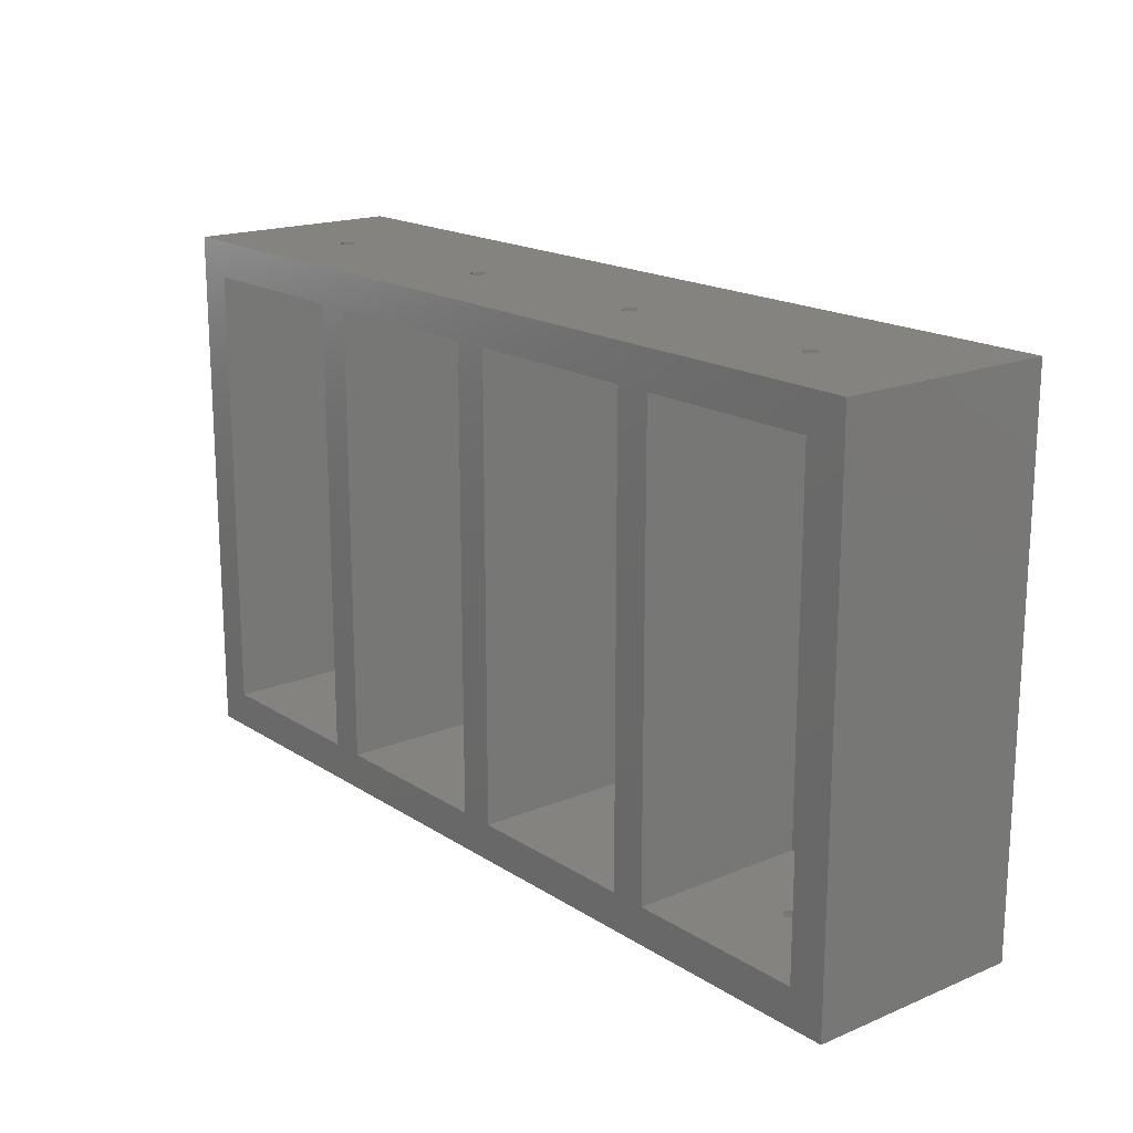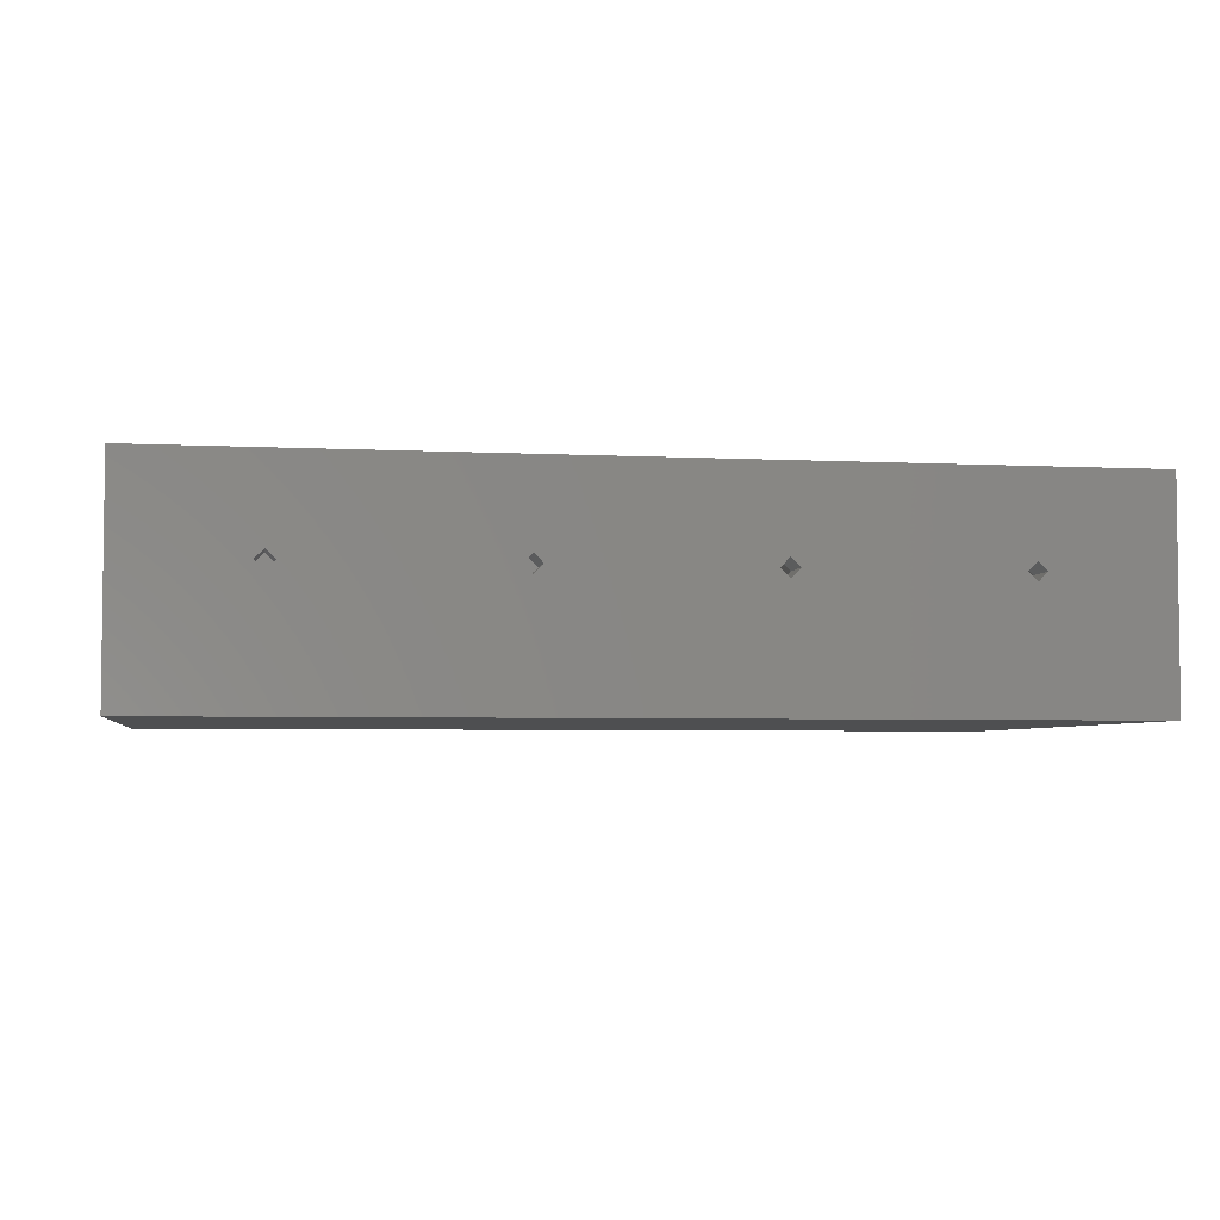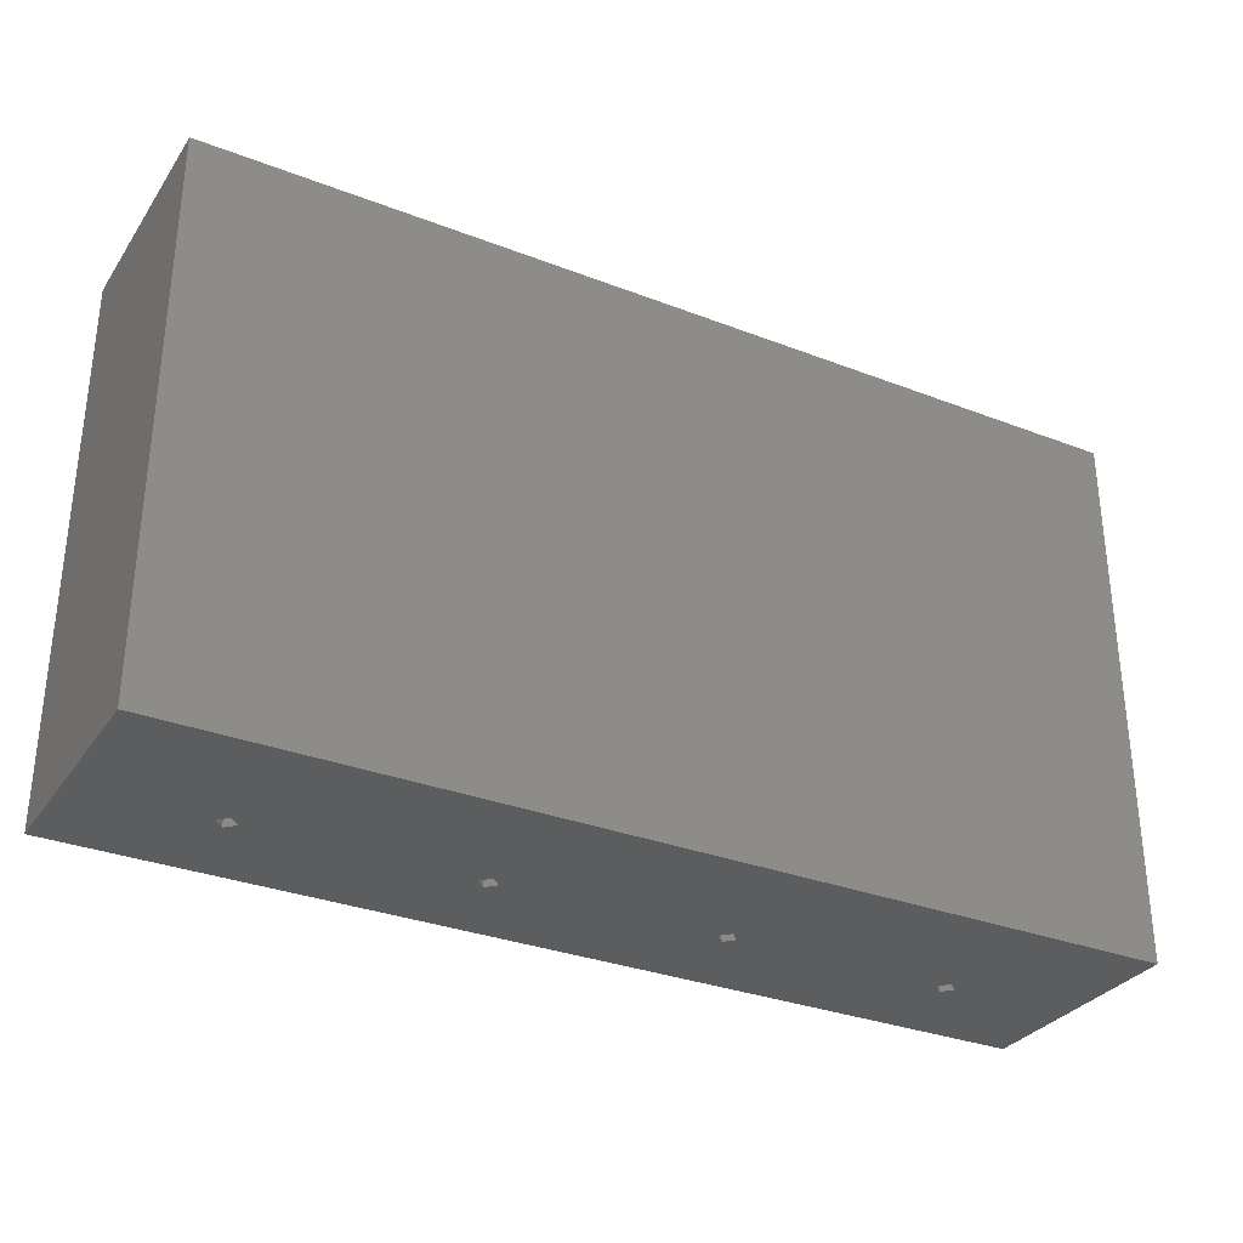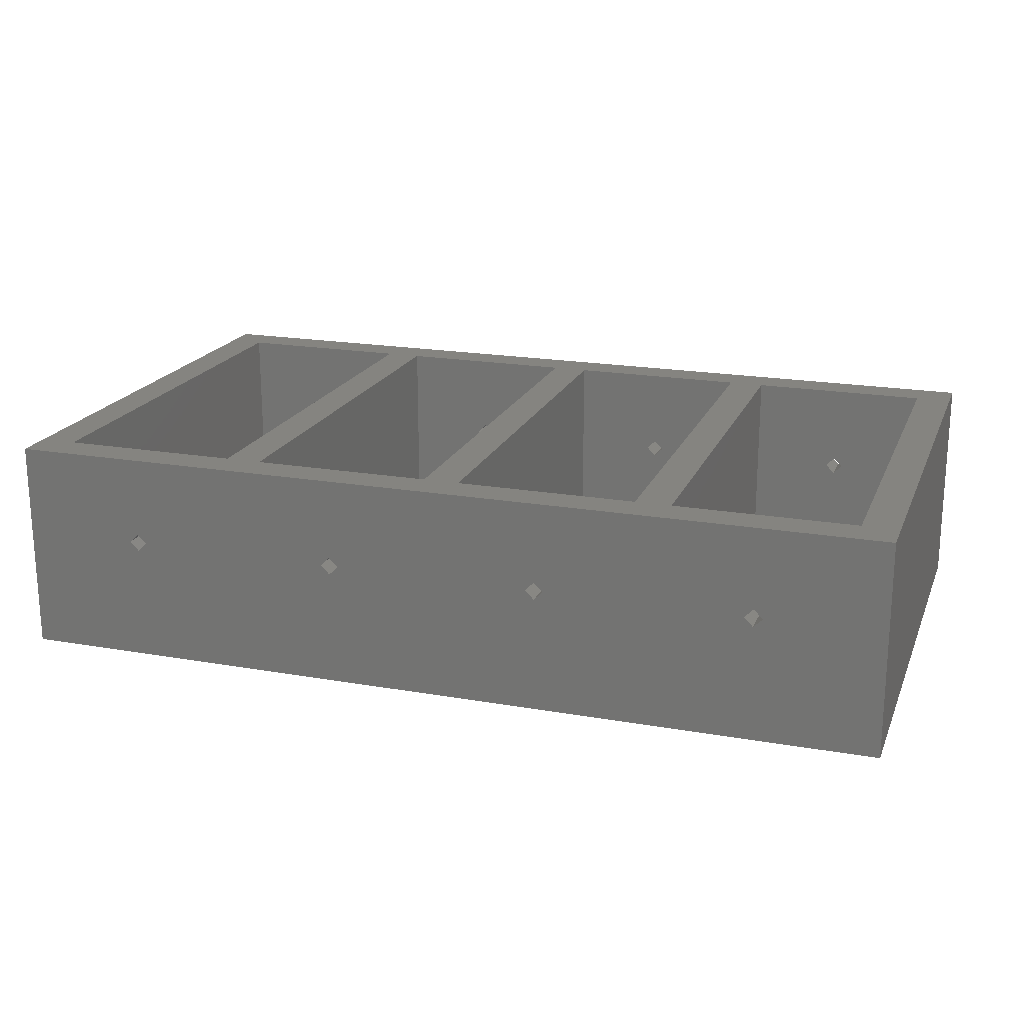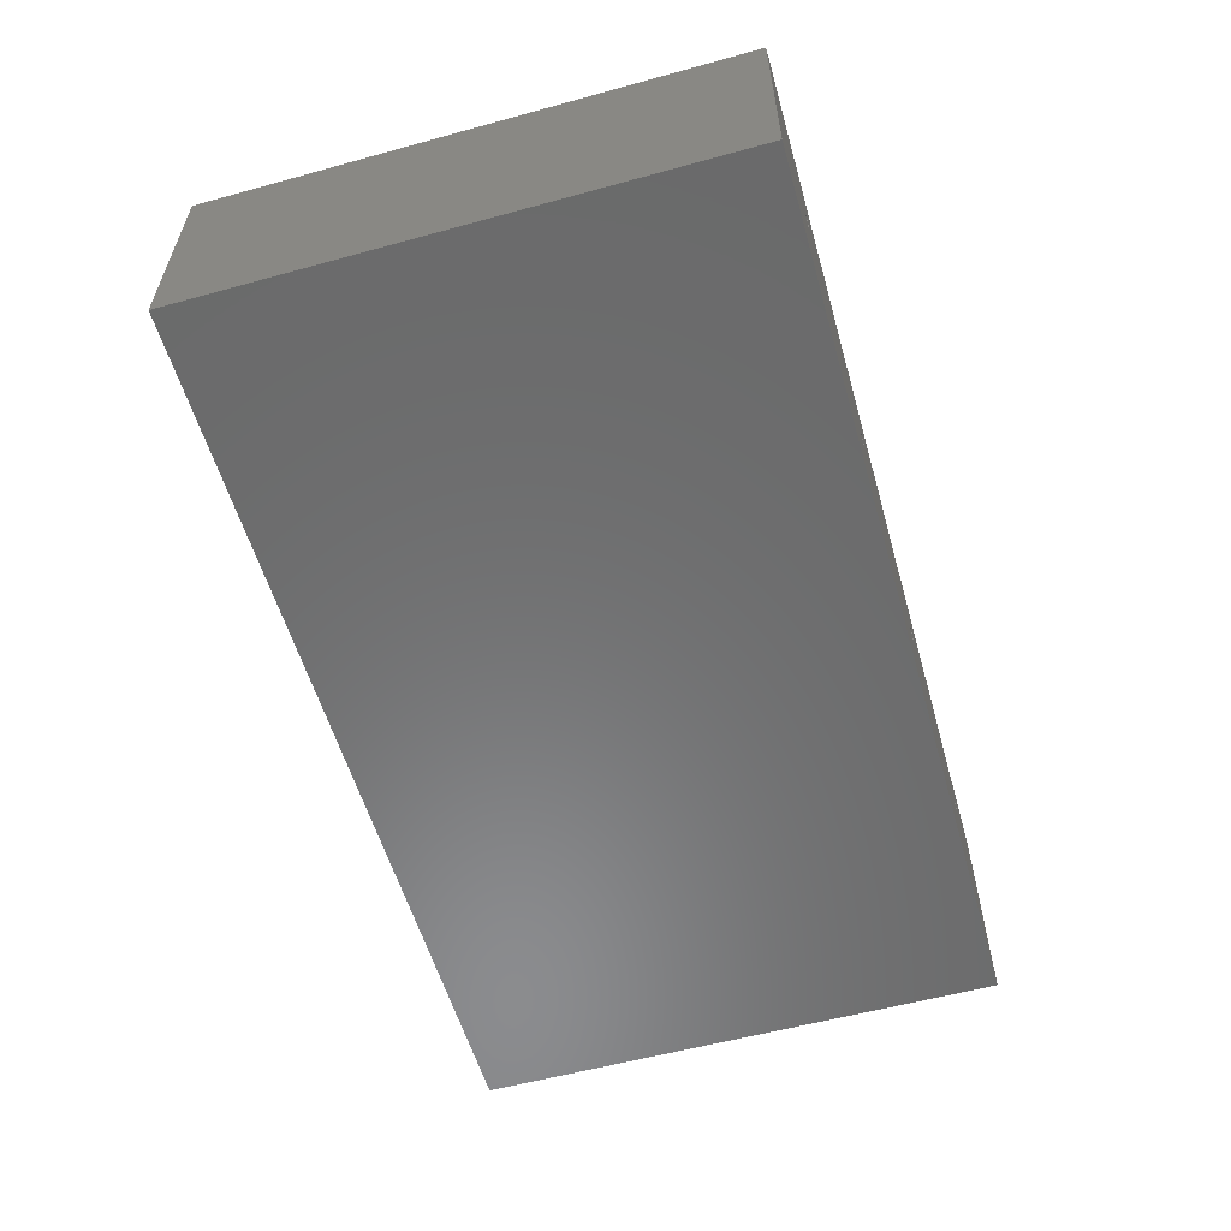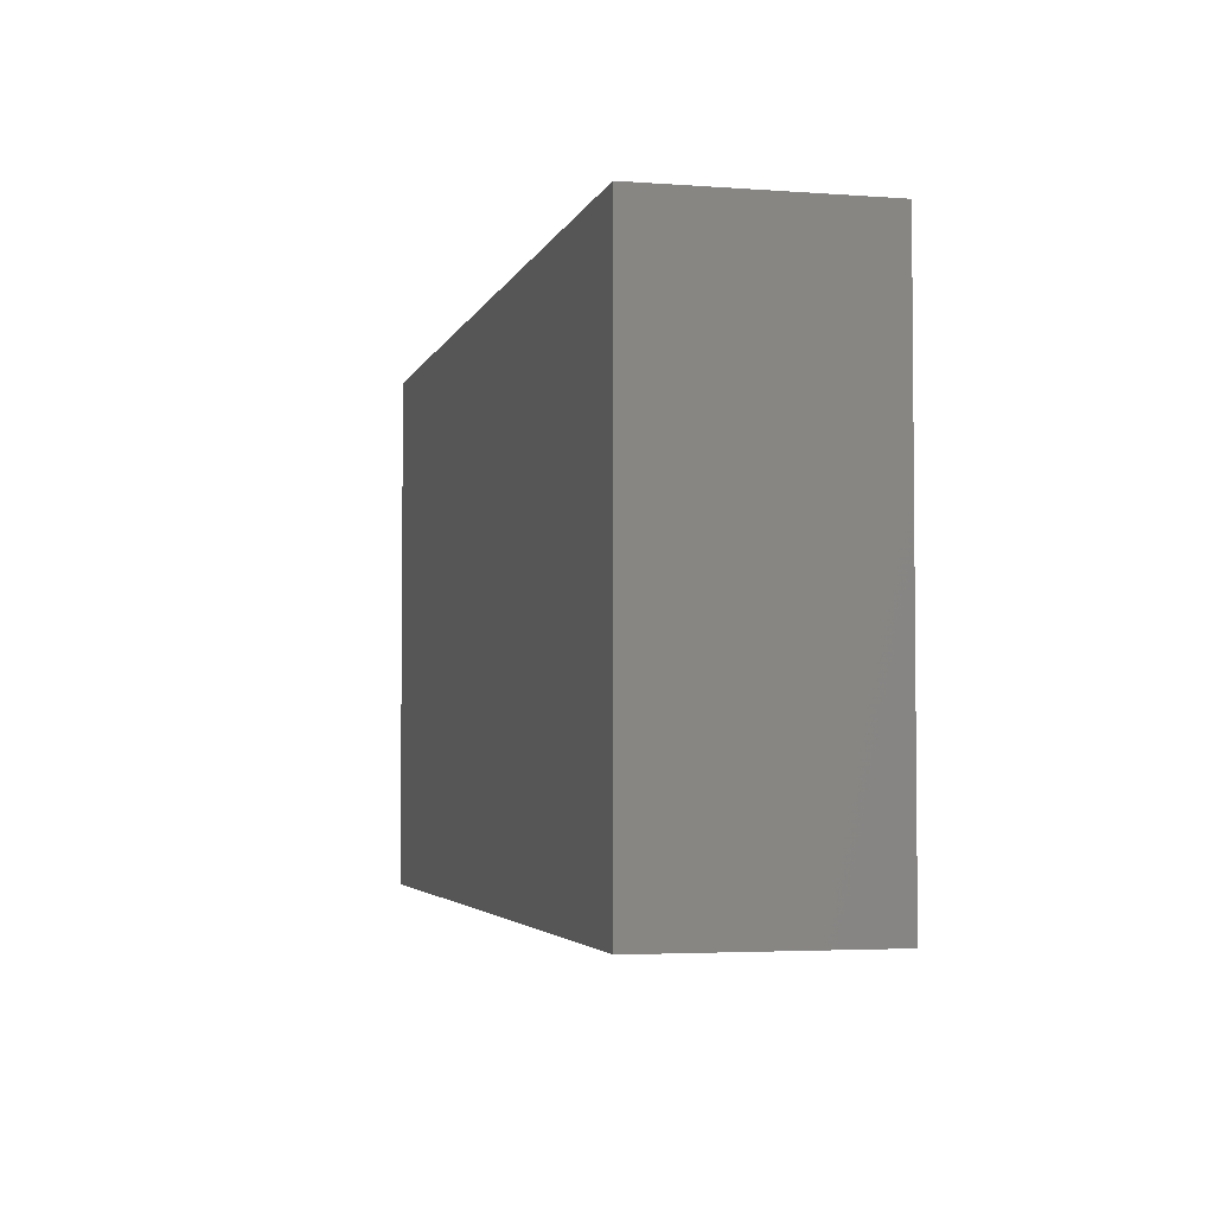
<metadata>
{"format":"stl","ext":"stl","renderer":"f3d","projection":"perspective","resolution":1024,"background":"white","views":[{"elev":17.8,"azim":50.9,"up":"+Y"},{"elev":-4.2,"azim":-9.7,"up":"+Z"},{"elev":-31.6,"azim":151.4,"up":"+Y"},{"elev":19.5,"azim":18.2,"up":"+Z"},{"elev":-57.1,"azim":105.9,"up":"+Z"},{"elev":-3.6,"azim":-104.0,"up":"+Y"}]}
</metadata>
<code>
# stl→obj: 104 verts, 236 faces
v 24 4 4
v 24 54 24
v 24 54 4
v 24 4 24
v 100 58 24
v 96 54 24
v 100 0 24
v 76 54 24
v 72 54 24
v 76 4 24
v 52 54 24
v 48 54 24
v 52 4 24
v 0 58 24
v 28 54 24
v 28 4 24
v 4 54 24
v 4 4 24
v 96 4 24
v 72 4 24
v 48 4 24
v 0 0 24
v 4 54 4
v 4 4 4
v 14 54 15
v 13 54 14
v 14 54 13
v 15 54 14
v 14 4 15
v 15 4 14
v 14 4 13
v 13 4 14
v 13 0 14
v 14 0 13
v 15 0 14
v 14 0 15
v 63 0 14
v 86 0 15
v 62 0 15
v 85 0 14
v 62 0 13
v 86 0 13
v 39 0 14
v 38 0 15
v 61 0 14
v 38 0 13
v 37 0 14
v 0 0 0
v 100 0 0
v 87 0 14
v 14 58 13
v 13 58 14
v 15 58 14
v 14 58 15
v 37 58 14
v 38 58 15
v 38 58 13
v 61 58 14
v 62 58 15
v 39 58 14
v 62 58 13
v 85 58 14
v 86 58 15
v 63 58 14
v 86 58 13
v 87 58 14
v 100 58 0
v 0 58 0
v 28 54 4
v 28 4 4
v 48 4 4
v 48 54 4
v 38 54 15
v 37 54 14
v 38 54 13
v 39 54 14
v 38 4 15
v 39 4 14
v 38 4 13
v 37 4 14
v 52 54 4
v 52 4 4
v 72 4 4
v 72 54 4
v 62 54 15
v 61 54 14
v 62 54 13
v 63 54 14
v 62 4 15
v 63 4 14
v 62 4 13
v 61 4 14
v 76 54 4
v 76 4 4
v 96 4 4
v 96 54 4
v 86 54 15
v 85 54 14
v 86 54 13
v 87 54 14
v 86 4 15
v 87 4 14
v 86 4 13
v 85 4 14
f 1 2 3
f 2 1 4
f 5 6 7
f 5 8 6
f 8 9 10
f 5 9 8
f 5 11 9
f 11 12 13
f 5 12 11
f 14 12 5
f 15 2 16
f 12 14 15
f 15 14 2
f 17 14 18
f 2 14 17
f 19 7 6
f 10 7 19
f 20 10 9
f 20 7 10
f 13 7 20
f 21 13 12
f 21 7 13
f 22 21 16
f 4 16 2
f 22 16 4
f 22 4 18
f 21 22 7
f 22 18 14
f 23 1 3
f 1 23 24
f 18 23 17
f 23 18 24
f 17 25 2
f 17 26 25
f 26 23 27
f 23 26 17
f 28 2 25
f 28 3 2
f 27 3 28
f 3 27 23
f 4 29 18
f 4 30 29
f 30 1 31
f 1 30 4
f 32 18 29
f 32 24 18
f 31 24 32
f 24 31 1
f 33 31 32
f 31 33 34
f 34 30 31
f 30 34 35
f 35 29 30
f 29 35 36
f 36 32 29
f 32 36 33
f 37 38 39
f 37 40 38
f 41 40 37
f 40 41 42
f 43 39 44
f 43 45 39
f 46 45 43
f 45 46 41
f 35 44 36
f 35 47 44
f 34 47 35
f 47 34 46
f 44 22 36
f 22 33 36
f 48 33 22
f 48 46 34
f 46 48 41
f 49 41 48
f 33 48 34
f 22 44 7
f 39 7 44
f 38 7 39
f 50 7 38
f 49 50 42
f 50 49 7
f 41 49 42
f 26 51 52
f 51 26 27
f 27 53 51
f 53 27 28
f 28 54 53
f 54 28 25
f 55 54 56
f 55 53 54
f 57 53 55
f 53 57 51
f 58 56 59
f 58 60 56
f 61 60 58
f 60 61 57
f 62 59 63
f 62 64 59
f 65 64 62
f 64 65 61
f 59 5 63
f 5 66 63
f 67 66 5
f 67 61 65
f 61 67 57
f 68 57 67
f 66 67 65
f 5 59 14
f 56 14 59
f 54 14 56
f 52 14 54
f 68 52 51
f 52 68 14
f 57 68 51
f 25 52 54
f 52 25 26
f 16 69 15
f 69 16 70
f 48 67 49
f 67 48 68
f 48 14 68
f 14 48 22
f 71 12 72
f 12 71 21
f 69 71 72
f 71 69 70
f 15 73 12
f 15 74 73
f 74 69 75
f 69 74 15
f 76 12 73
f 76 72 12
f 75 72 76
f 72 75 69
f 21 77 16
f 21 78 77
f 78 71 79
f 71 78 21
f 80 16 77
f 80 70 16
f 79 70 80
f 70 79 71
f 47 79 80
f 79 47 46
f 46 78 79
f 78 46 43
f 43 77 78
f 77 43 44
f 44 80 77
f 80 44 47
f 74 57 55
f 57 74 75
f 75 60 57
f 60 75 76
f 76 56 60
f 56 76 73
f 73 55 56
f 55 73 74
f 13 81 11
f 81 13 82
f 83 9 84
f 9 83 20
f 81 83 84
f 83 81 82
f 11 85 9
f 11 86 85
f 86 81 87
f 81 86 11
f 88 9 85
f 88 84 9
f 87 84 88
f 84 87 81
f 20 89 13
f 20 90 89
f 90 83 91
f 83 90 20
f 92 13 89
f 92 82 13
f 91 82 92
f 82 91 83
f 45 91 92
f 91 45 41
f 41 90 91
f 90 41 37
f 37 89 90
f 89 37 39
f 39 92 89
f 92 39 45
f 86 61 58
f 61 86 87
f 87 64 61
f 64 87 88
f 88 59 64
f 59 88 85
f 85 58 59
f 58 85 86
f 10 93 8
f 93 10 94
f 95 6 96
f 6 95 19
f 93 95 96
f 95 93 94
f 8 97 6
f 8 98 97
f 98 93 99
f 93 98 8
f 100 6 97
f 100 96 6
f 99 96 100
f 96 99 93
f 19 101 10
f 19 102 101
f 102 95 103
f 95 102 19
f 104 10 101
f 104 94 10
f 103 94 104
f 94 103 95
f 40 103 104
f 103 40 42
f 42 102 103
f 102 42 50
f 50 101 102
f 101 50 38
f 38 104 101
f 104 38 40
f 98 65 62
f 65 98 99
f 99 66 65
f 66 99 100
f 100 63 66
f 63 100 97
f 97 62 63
f 62 97 98
f 7 67 5
f 67 7 49

</code>
